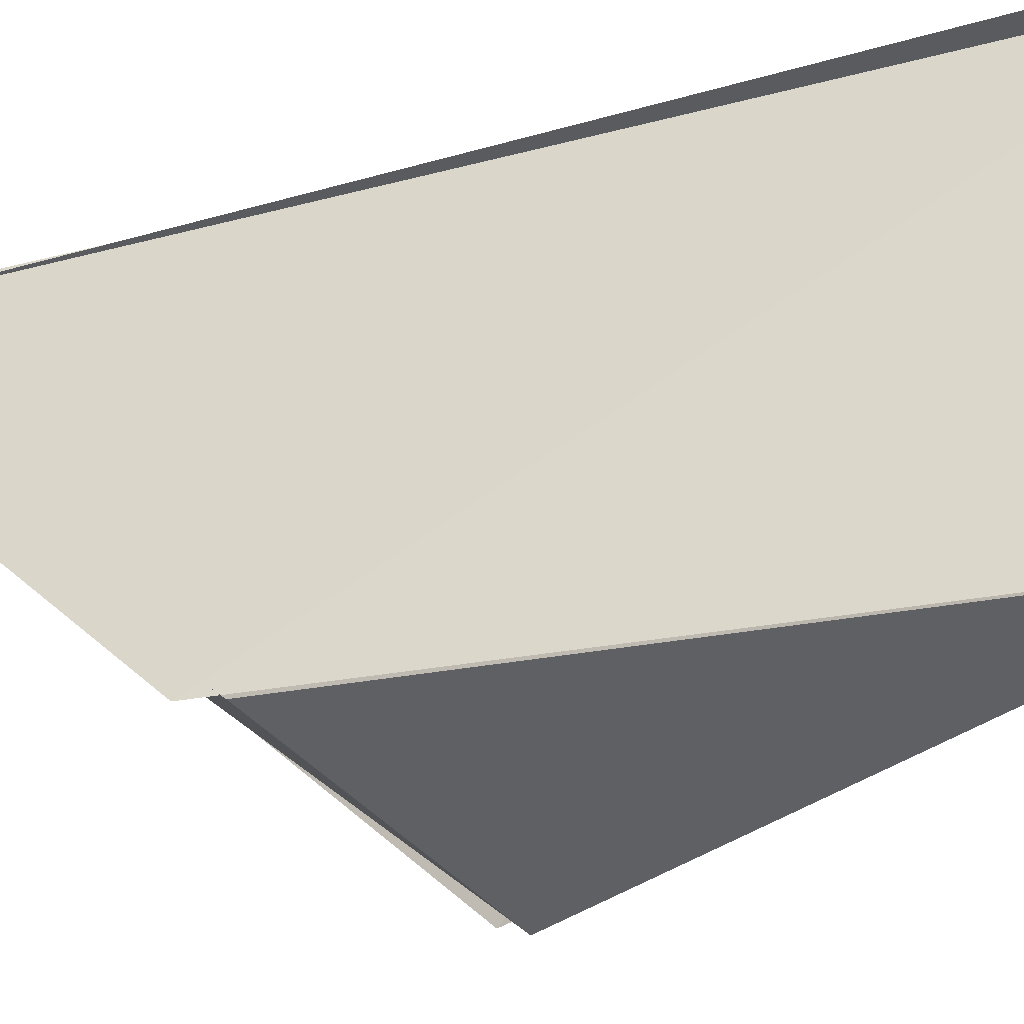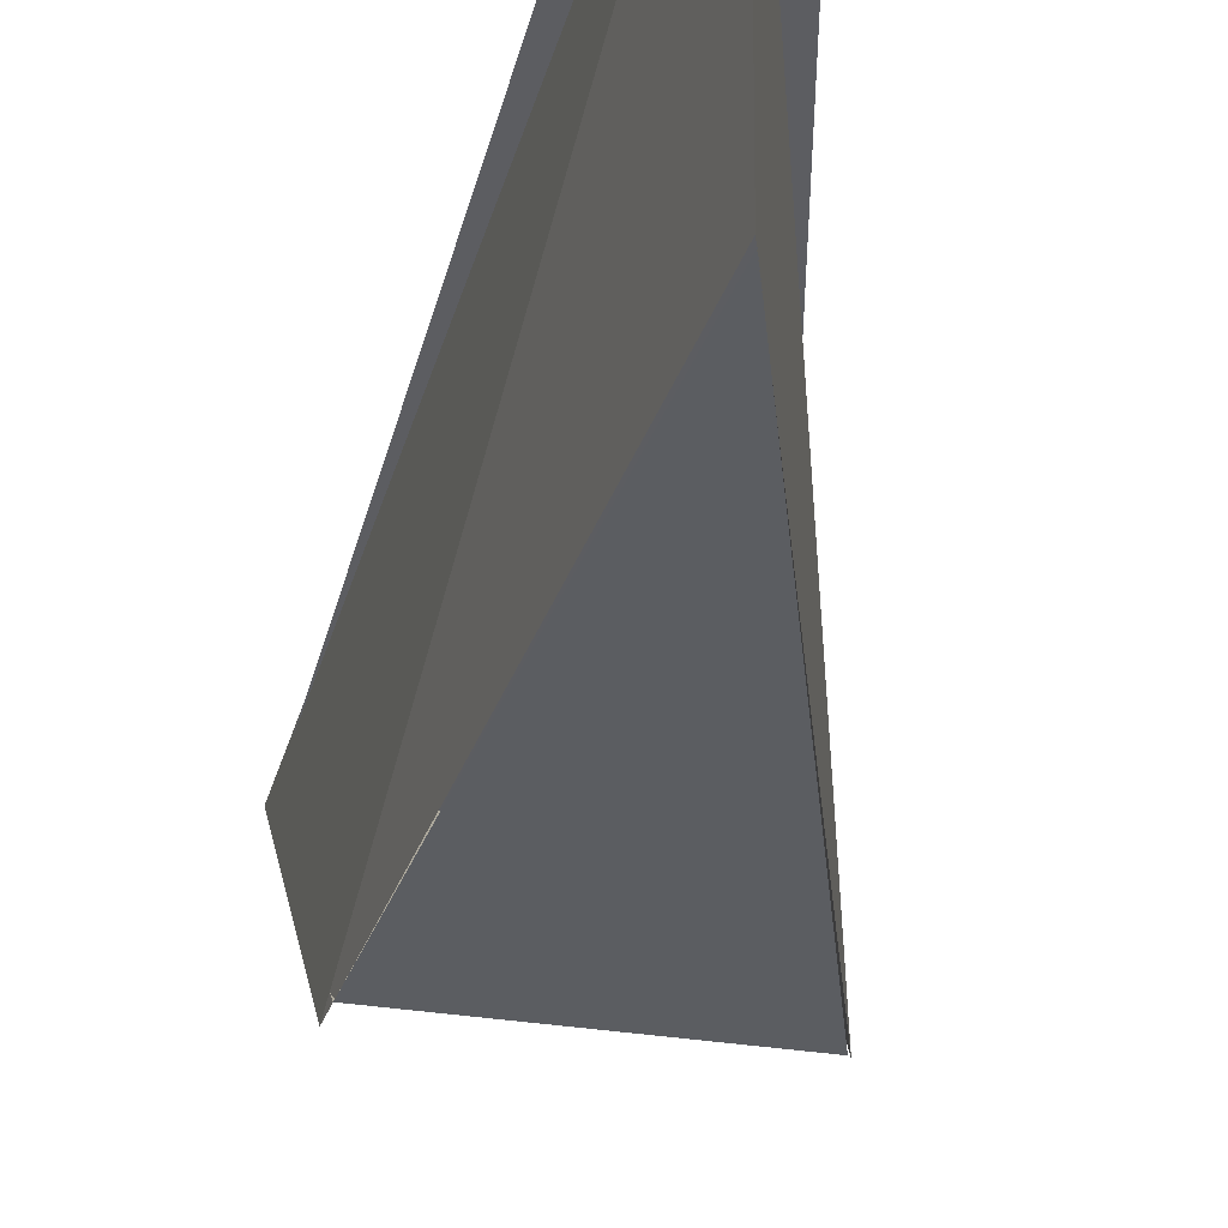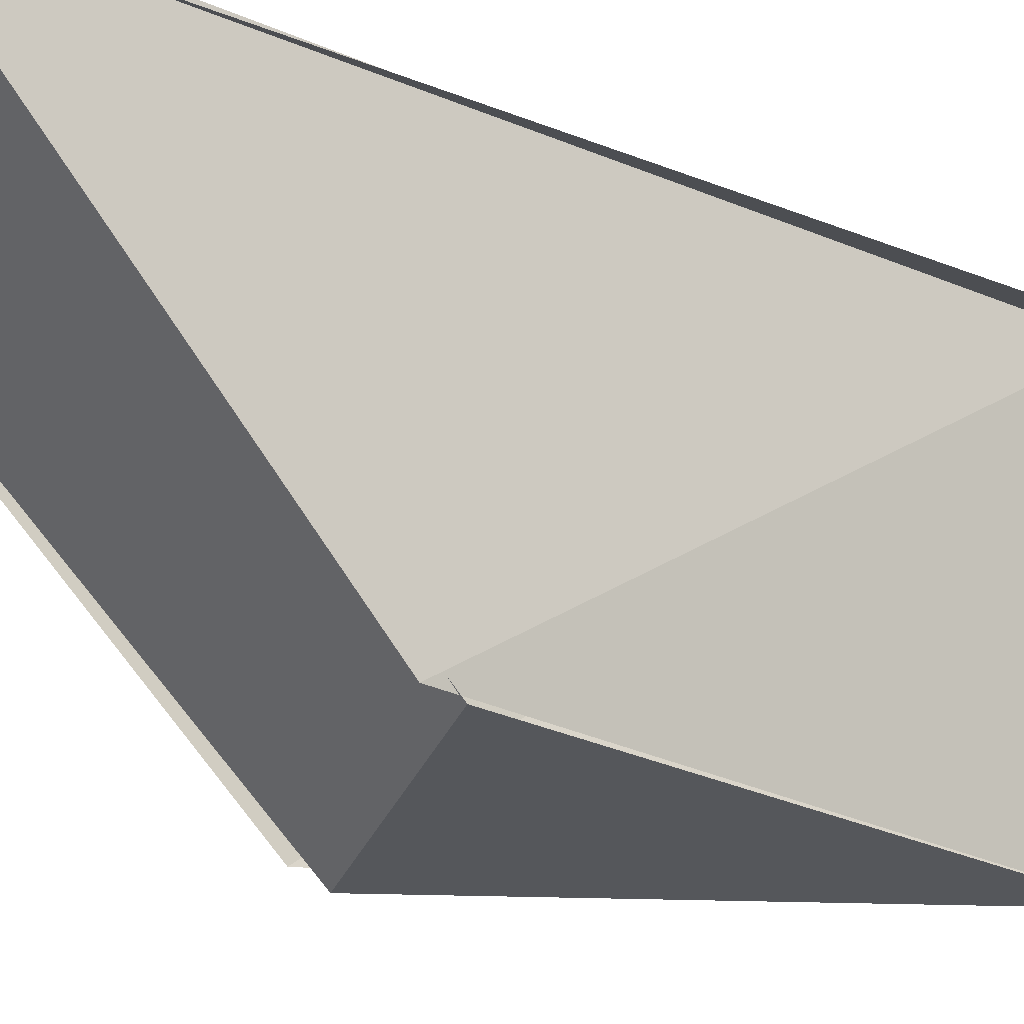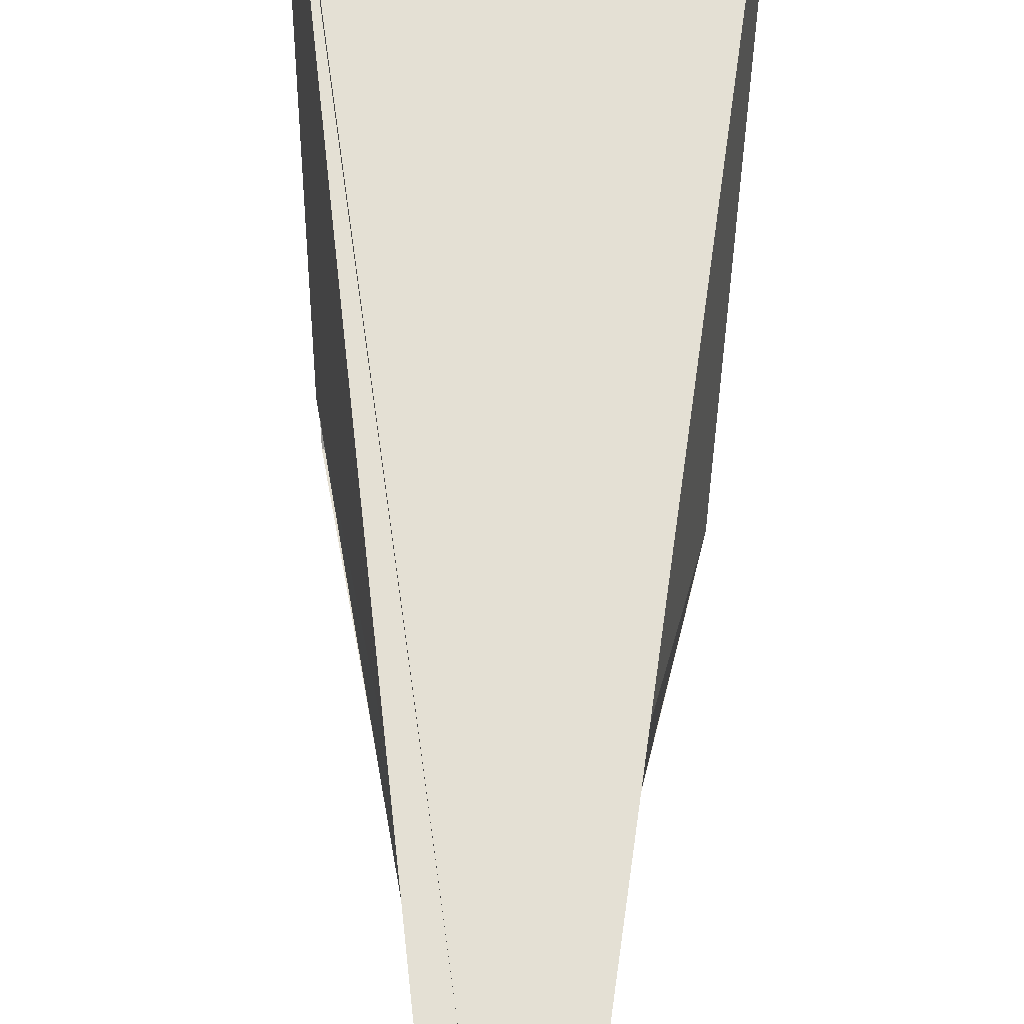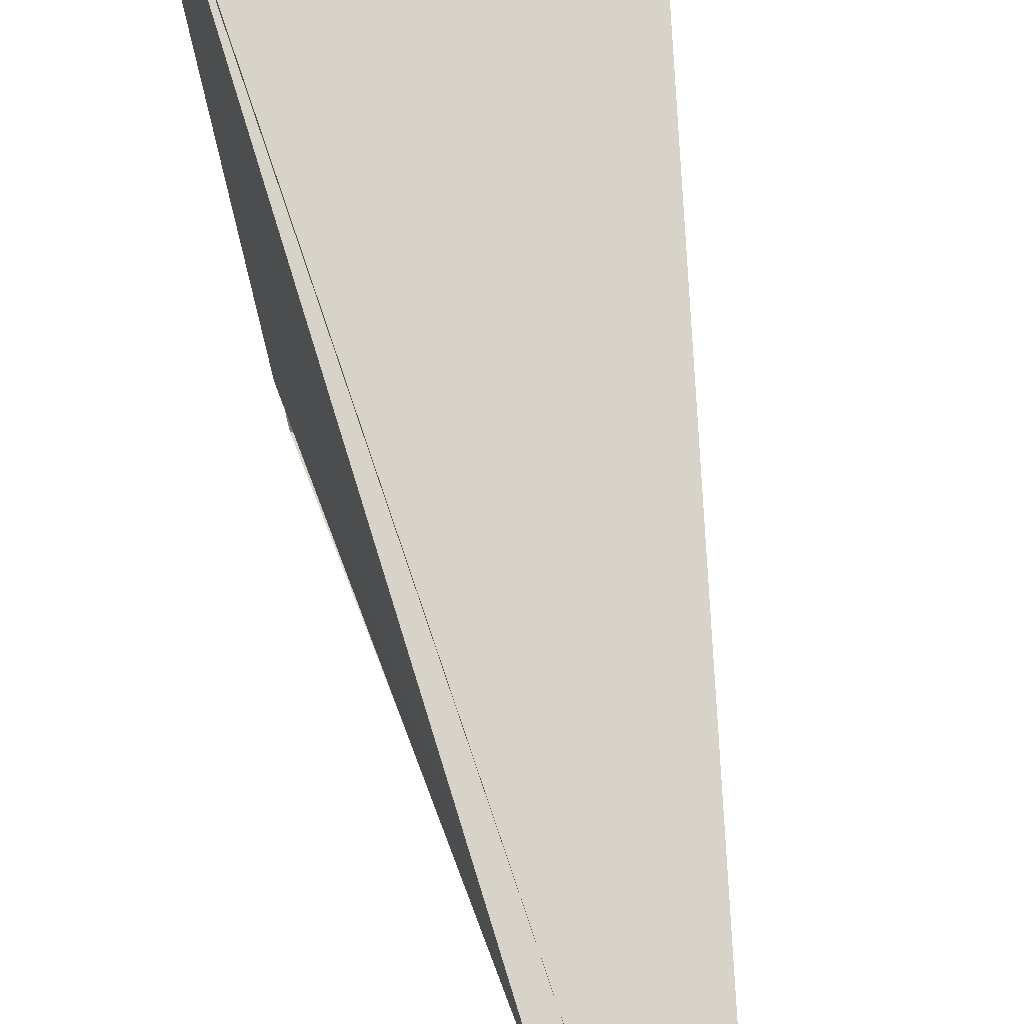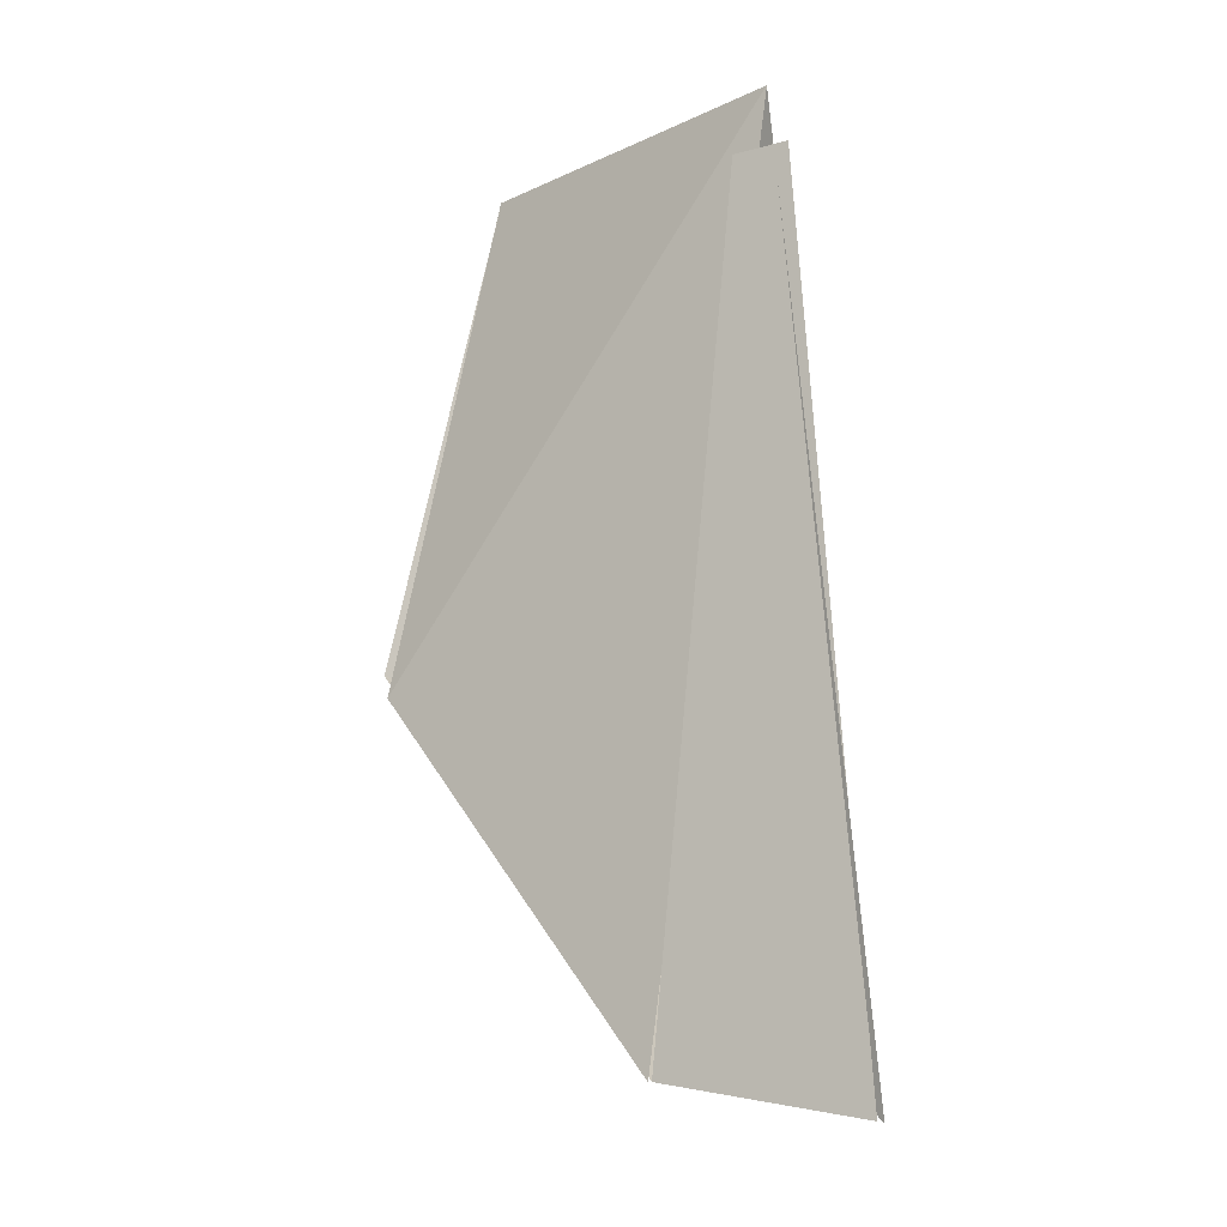
<metadata>
{"format":"obj","ext":"obj","renderer":"f3d","projection":"perspective","resolution":1024,"background":"white","views":[{"elev":-34.0,"azim":-62.1,"up":"+Y"},{"elev":-36.2,"azim":-6.7,"up":"+Y"},{"elev":-18.5,"azim":-123.9,"up":"+Y"},{"elev":66.6,"azim":1.2,"up":"+Y"},{"elev":77.2,"azim":-9.7,"up":"+Y"},{"elev":-12.5,"azim":135.3,"up":"+Z"}]}
</metadata>
<code>
g Cube_cell_131
v 0.000787 0.03564 0.07921
v 0.03249 0.03255 -0.1156
v 0.0261 -0.04886 -0.03751
v 0.000787 0.03564 0.07921
v -0.02579 -0.04034 -0.05182
v -0.03105 0.03339 -0.1232
v 0.000787 0.03564 0.07921
v 0.0261 -0.04886 -0.03751
v -0.000105 -0.04489 0.0788
v 0.000298 -0.0447 0.07713
v 0.02481 -0.05168 -0.03219
v -0.02481 -0.04145 -0.04499
v -0.02579 -0.04034 -0.05182
v 0.000787 0.03564 0.07921
v -0.000105 -0.04489 0.0788
v 0.02481 -0.05168 -0.03219
v 0.03222 0.0332 -0.1156
v -0.03063 0.03193 -0.1226
v -0.02481 -0.04145 -0.04499
v -0.005666 0.0355 0.06952
v -0.03063 0.03193 -0.1226
v 0.03222 0.0332 -0.1156
v 0.01143 0.03576 0.06092
g Cube_cell_131_0
f 3 2 1
f 6 5 4
f 9 8 7
f 12 11 10
f 15 14 13
f 18 17 16
f 19 18 16
f 22 21 20
f 23 22 20

</code>
